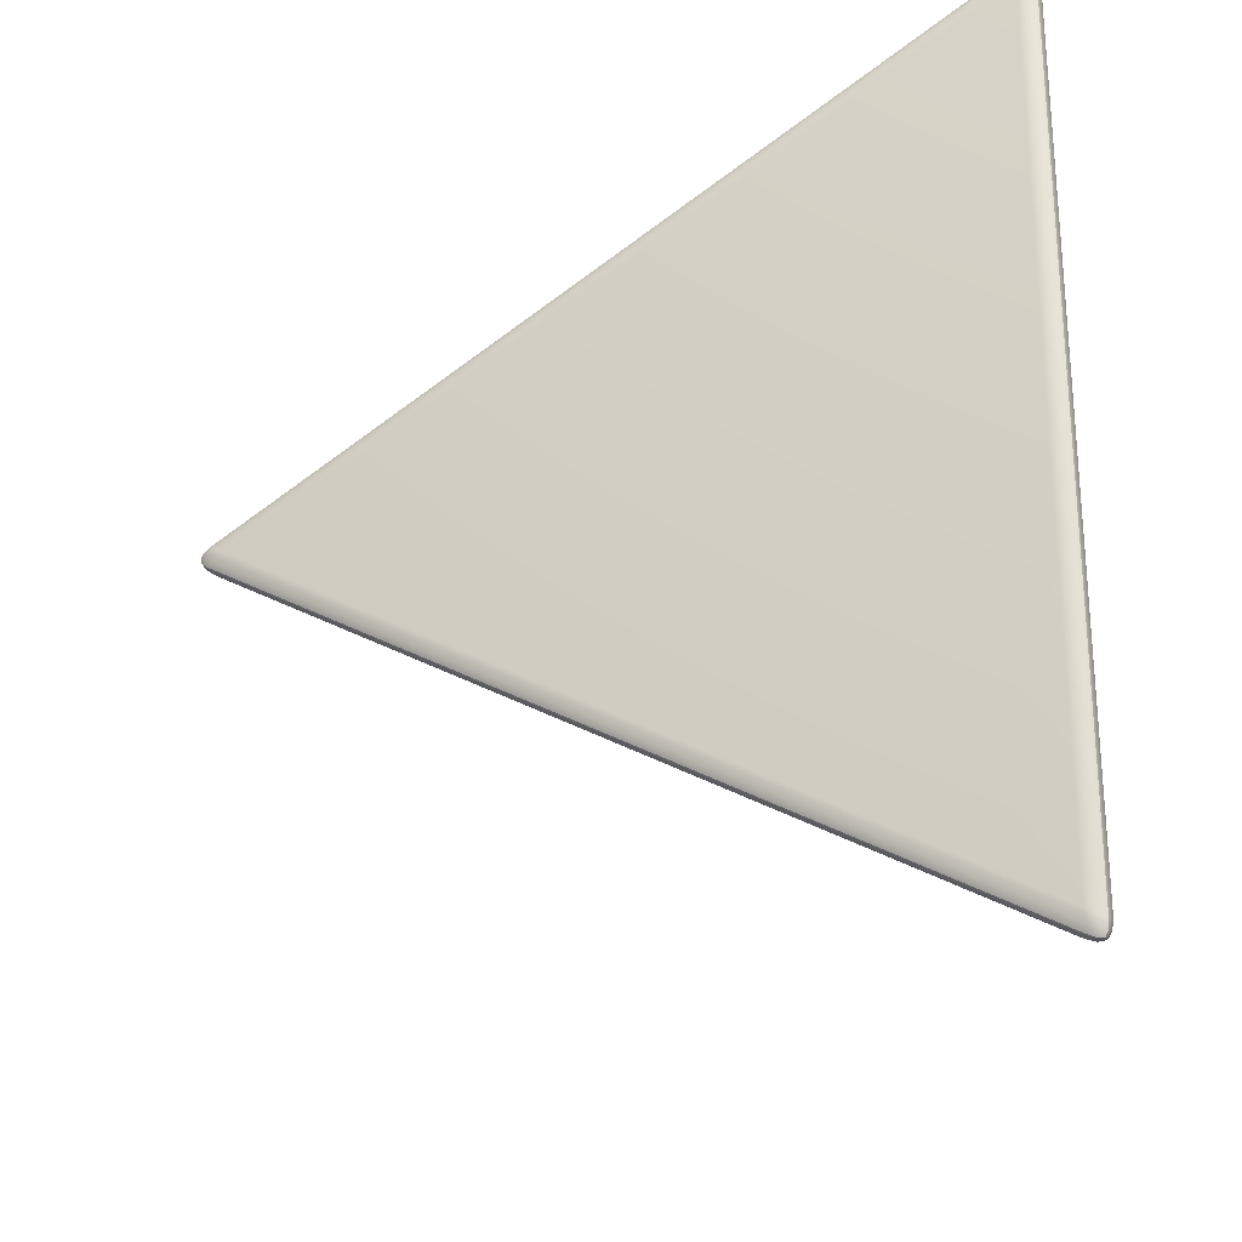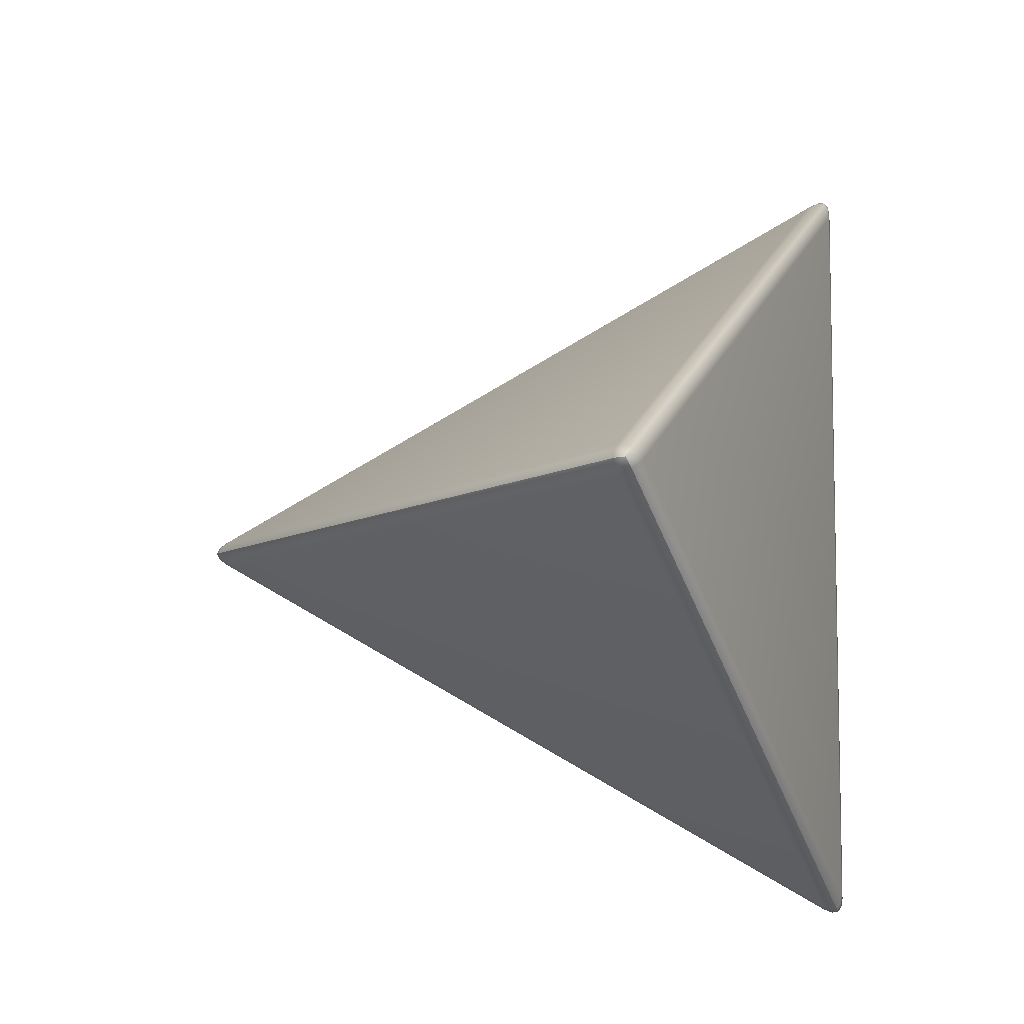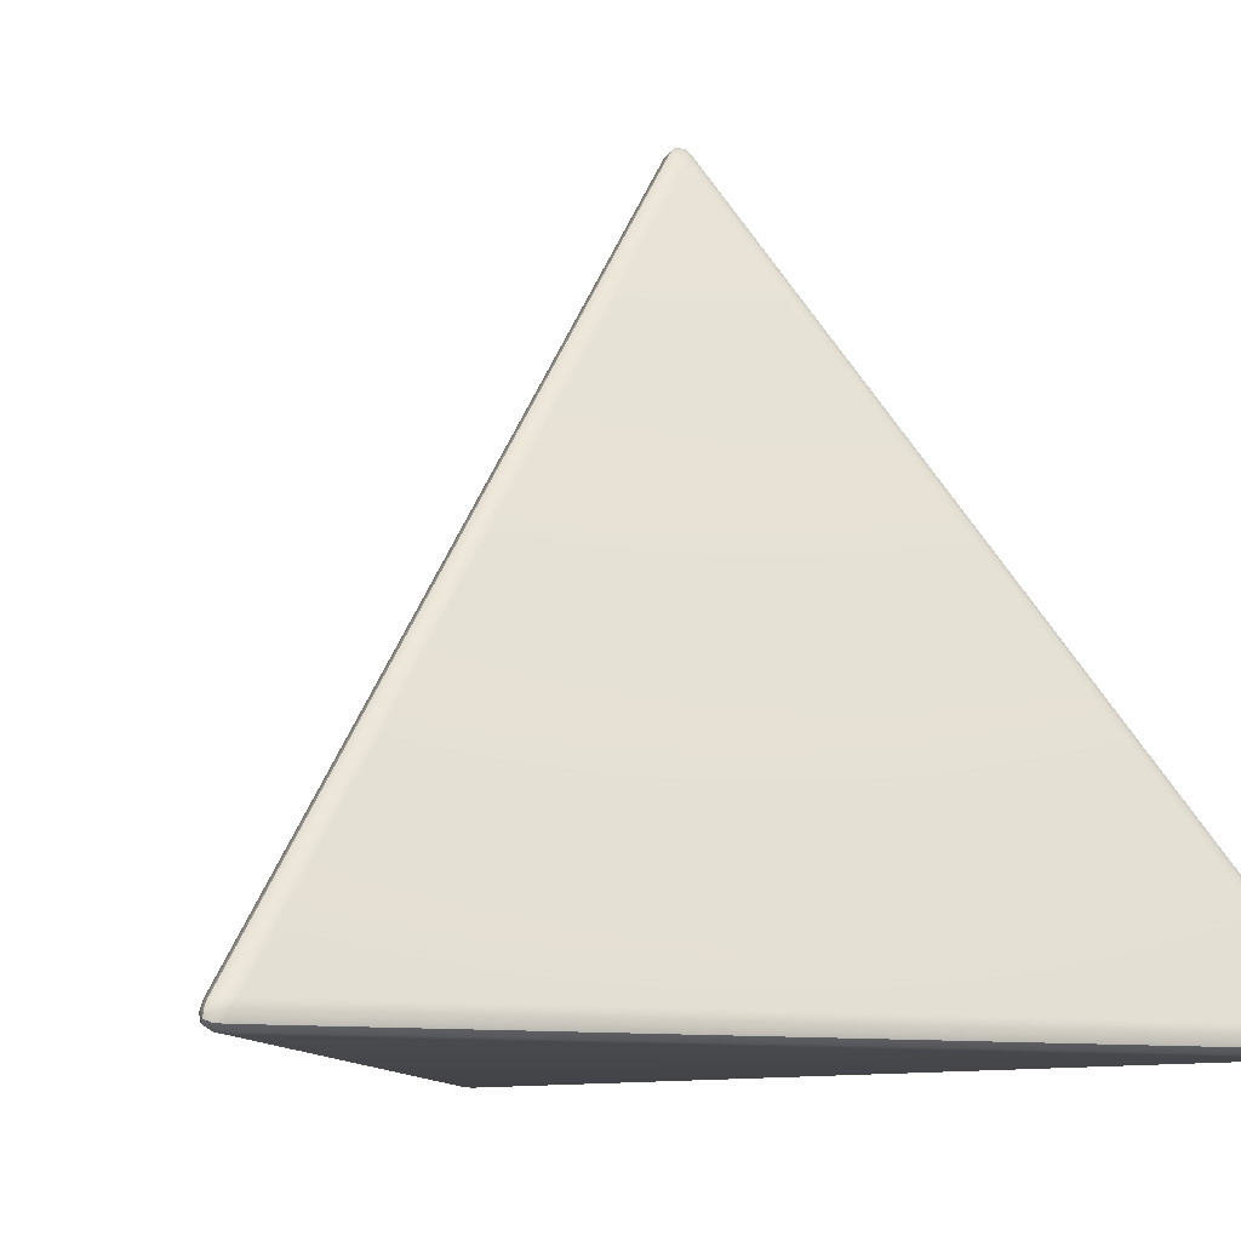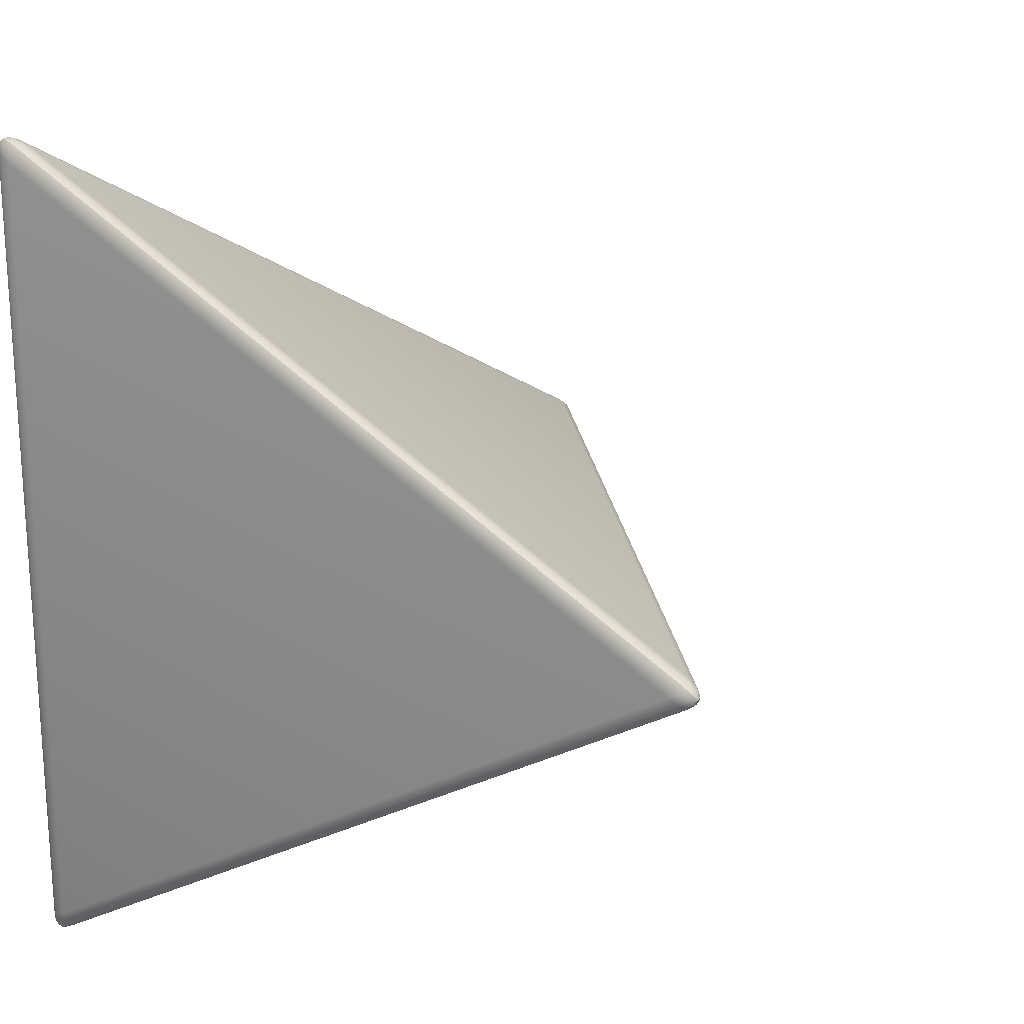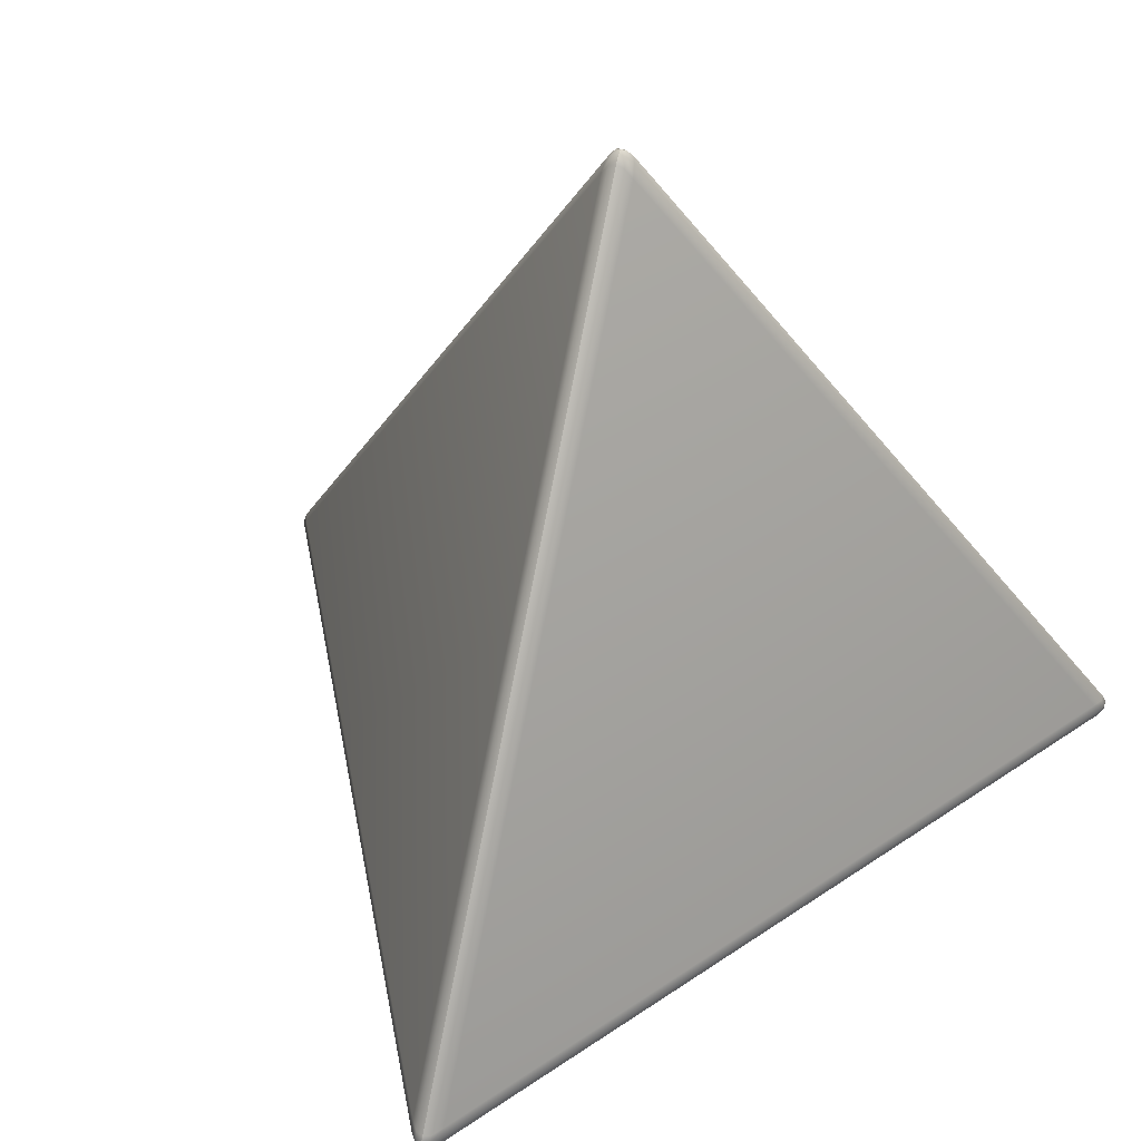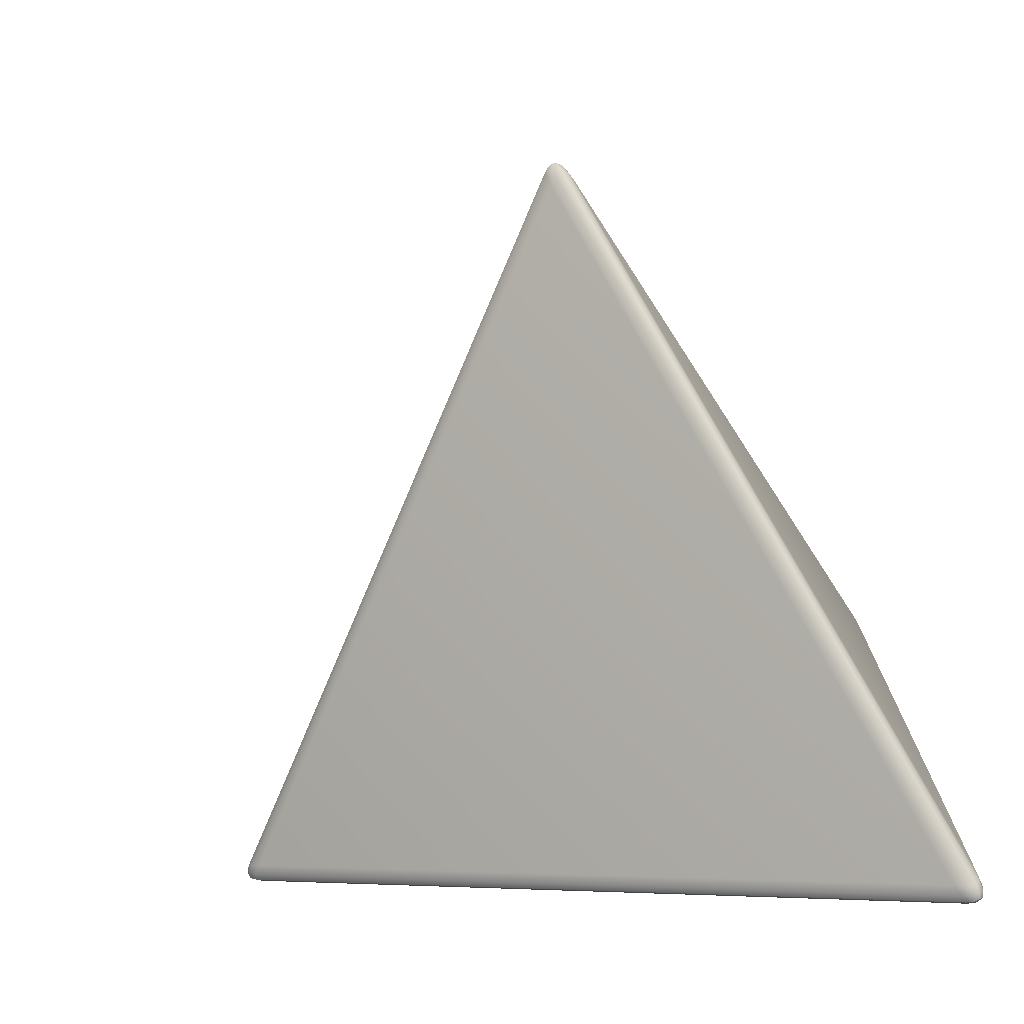
<metadata>
{"format":"obj","ext":"obj","renderer":"f3d","projection":"perspective","resolution":1024,"background":"white","views":[{"elev":-25.9,"azim":-89.3,"up":"+Z"},{"elev":-8.2,"azim":-177.4,"up":"+Z"},{"elev":-10.5,"azim":-111.9,"up":"+Y"},{"elev":20.2,"azim":28.5,"up":"+Z"},{"elev":40.4,"azim":109.8,"up":"+Y"},{"elev":-75.8,"azim":-167.8,"up":"+Z"}]}
</metadata>
<code>
v  0 0.4294 -0
v  0.0091 0.423 -0
v  0.0046 0.4278 -0
v  -0.0046 0.423 0.0079
v  -0.0023 0.4278 0.0039
v  -0.0046 0.423 -0.0079
v  -0.0023 0.4278 -0.0039
v  0.4049 -0.1431 -0
v  0.4018 -0.1324 -0
v  0.4049 -0.1383 -0
v  0.3973 -0.1453 -0.0079
v  0.4026 -0.1447 -0.0039
v  0.3973 -0.1453 0.0079
v  0.4026 -0.1447 0.0039
v  -0.2024 -0.1431 -0.3506
v  -0.1918 -0.1453 -0.348
v  -0.1979 -0.1447 -0.3506
v  -0.2009 -0.1324 -0.348
v  -0.2024 -0.1383 -0.3506
v  -0.2055 -0.1453 -0.3401
v  -0.2047 -0.1447 -0.3467
v  -0.2024 -0.1431 0.3506
v  -0.2055 -0.1453 0.3401
v  -0.2047 -0.1447 0.3467
v  -0.2009 -0.1324 0.348
v  -0.2024 -0.1383 0.3506
v  -0.1918 -0.1453 0.348
v  -0.1979 -0.1447 0.3506
v  0.0067 0.4123 -0.0115
v  0.0085 0.4203 -0.0058
v  0.0008 0.4203 -0.0102
v  0.003 0.4262 -0.0051
v  0.3909 -0.1311 -0.0115
v  0.3965 -0.1394 -0.0102
v  0.3991 -0.1321 -0.0058
v  0.4028 -0.1393 -0.0051
v  -0.1855 -0.1311 -0.3443
v  -0.1946 -0.1321 -0.3485
v  -0.1894 -0.1394 -0.3485
v  -0.197 -0.1393 -0.3514
v  -0.0133 0.4123 -0
v  -0.0092 0.4203 -0.0045
v  -0.0092 0.4203 0.0045
v  -0.0059 0.4262 0
v  -0.2055 -0.1311 -0.3328
v  -0.2071 -0.1394 -0.3383
v  -0.2046 -0.1321 -0.3427
v  -0.2058 -0.1393 -0.3463
v  -0.2055 -0.1311 0.3328
v  -0.2046 -0.1321 0.3427
v  -0.2071 -0.1394 0.3383
v  -0.2058 -0.1393 0.3463
v  0.0067 0.4123 0.0115
v  0.0008 0.4203 0.0102
v  0.0085 0.4203 0.0058
v  0.003 0.4262 0.0051
v  -0.1855 -0.1311 0.3443
v  -0.1894 -0.1394 0.3485
v  -0.1946 -0.1321 0.3485
v  -0.197 -0.1393 0.3514
v  0.3909 -0.1311 0.0115
v  0.3991 -0.1321 0.0058
v  0.3965 -0.1394 0.0102
v  0.4028 -0.1393 0.0051
v  0.3843 -0.15 -0
v  0.3932 -0.1488 0.0045
v  0.3932 -0.1488 -0.0045
v  0.3999 -0.1476 -0
v  -0.1921 -0.15 0.3328
v  -0.2005 -0.1488 0.3383
v  -0.1927 -0.1488 0.3427
v  -0.1999 -0.1476 0.3463
v  -0.1921 -0.15 -0.3328
v  -0.1927 -0.1488 -0.3427
v  -0.2005 -0.1488 -0.3383
v  -0.1999 -0.1476 -0.3463
g d4p_MSH
f 29 33 37
f 41 45 49
f 53 57 61
f 65 69 73
f 29 31 32
f 32 30 29
f 30 32 3
f 3 2 30
f 31 6 7
f 7 32 31
f 32 7 1
f 1 3 32
f 33 35 36
f 36 34 33
f 34 36 12
f 12 11 34
f 35 9 10
f 10 36 35
f 36 10 8
f 8 12 36
f 37 39 40
f 40 38 37
f 38 40 19
f 19 18 38
f 39 16 17
f 17 40 39
f 40 17 15
f 15 19 40
f 41 43 44
f 44 42 41
f 42 44 7
f 7 6 42
f 43 4 5
f 5 44 43
f 44 5 1
f 1 7 44
f 45 47 48
f 48 46 45
f 46 48 21
f 21 20 46
f 47 18 19
f 19 48 47
f 48 19 15
f 15 21 48
f 49 51 52
f 52 50 49
f 50 52 26
f 26 25 50
f 51 23 24
f 24 52 51
f 52 24 22
f 22 26 52
f 53 55 56
f 56 54 53
f 54 56 5
f 5 4 54
f 55 2 3
f 3 56 55
f 56 3 1
f 1 5 56
f 57 59 60
f 60 58 57
f 58 60 28
f 28 27 58
f 59 25 26
f 26 60 59
f 60 26 22
f 22 28 60
f 61 63 64
f 64 62 61
f 62 64 10
f 10 9 62
f 63 13 14
f 14 64 63
f 64 14 8
f 8 10 64
f 65 67 68
f 68 66 65
f 66 68 14
f 14 13 66
f 67 11 12
f 12 68 67
f 68 12 8
f 8 14 68
f 69 71 72
f 72 70 69
f 70 72 24
f 24 23 70
f 71 27 28
f 28 72 71
f 72 28 22
f 22 24 72
f 73 75 76
f 76 74 73
f 74 76 17
f 17 16 74
f 75 20 21
f 21 76 75
f 76 21 15
f 15 17 76
f 33 29 30
f 30 35 33
f 35 30 2
f 2 9 35
f 37 33 34
f 34 39 37
f 39 34 11
f 11 16 39
f 29 37 38
f 38 31 29
f 31 38 18
f 18 6 31
f 45 41 42
f 42 47 45
f 47 42 6
f 6 18 47
f 49 45 46
f 46 51 49
f 51 46 20
f 20 23 51
f 41 49 50
f 50 43 41
f 43 50 25
f 25 4 43
f 57 53 54
f 54 59 57
f 59 54 4
f 4 25 59
f 61 57 58
f 58 63 61
f 63 58 27
f 27 13 63
f 53 61 62
f 62 55 53
f 55 62 9
f 9 2 55
f 69 65 66
f 66 71 69
f 71 66 13
f 13 27 71
f 73 69 70
f 70 75 73
f 75 70 23
f 23 20 75
f 65 73 74
f 74 67 65
f 67 74 16
f 16 11 67

</code>
